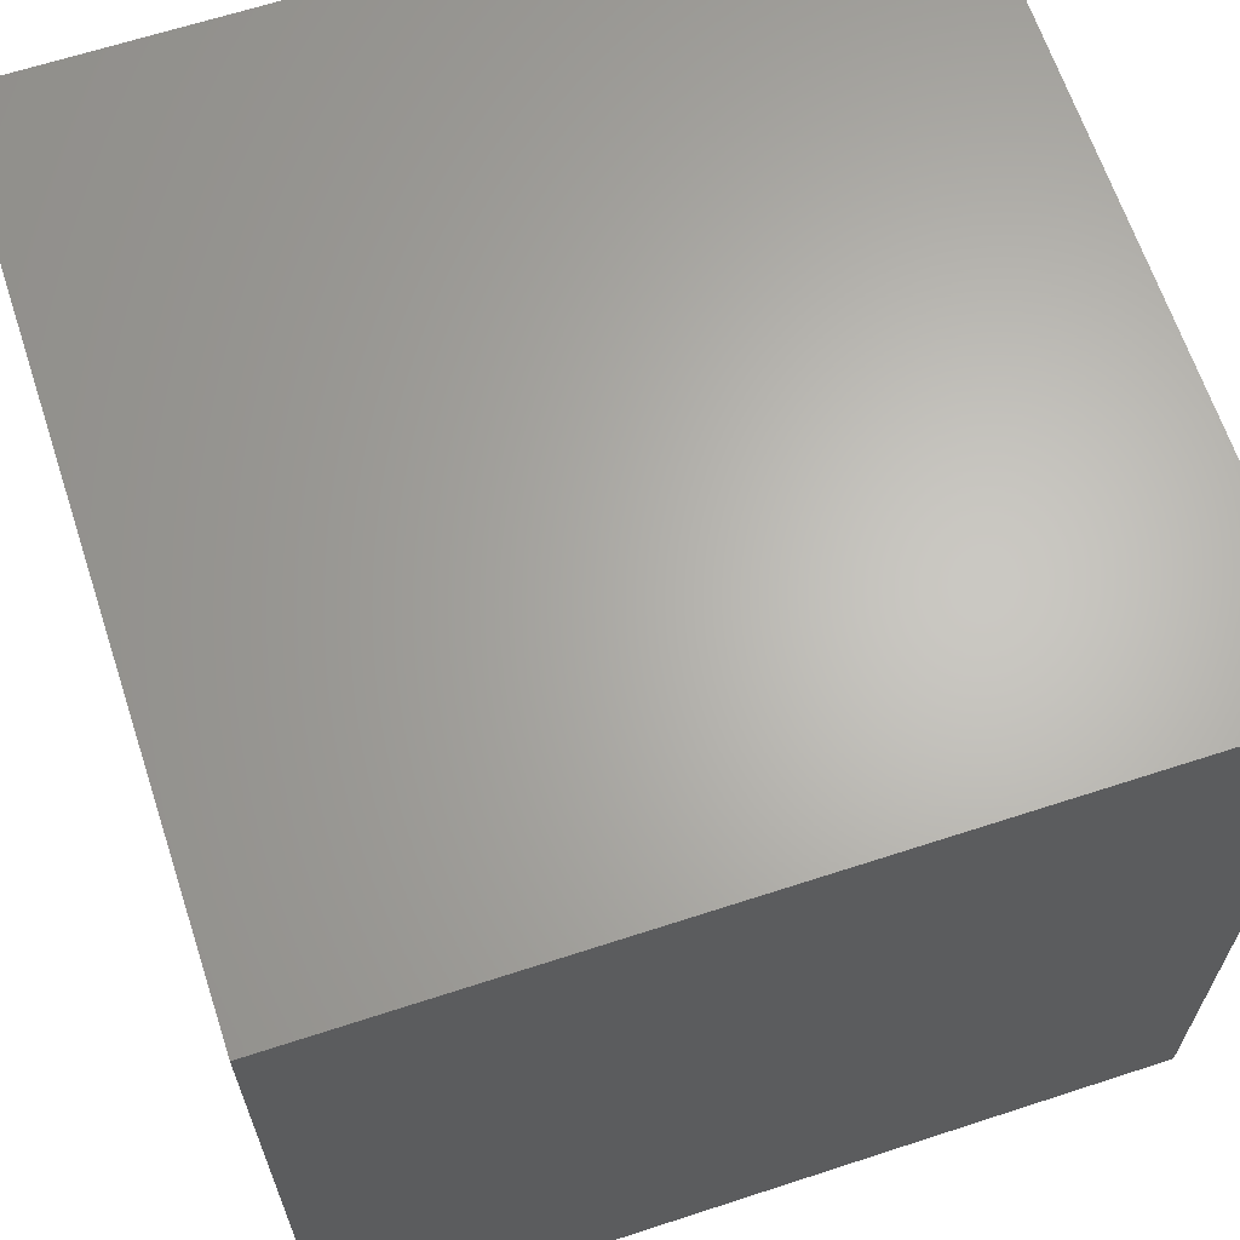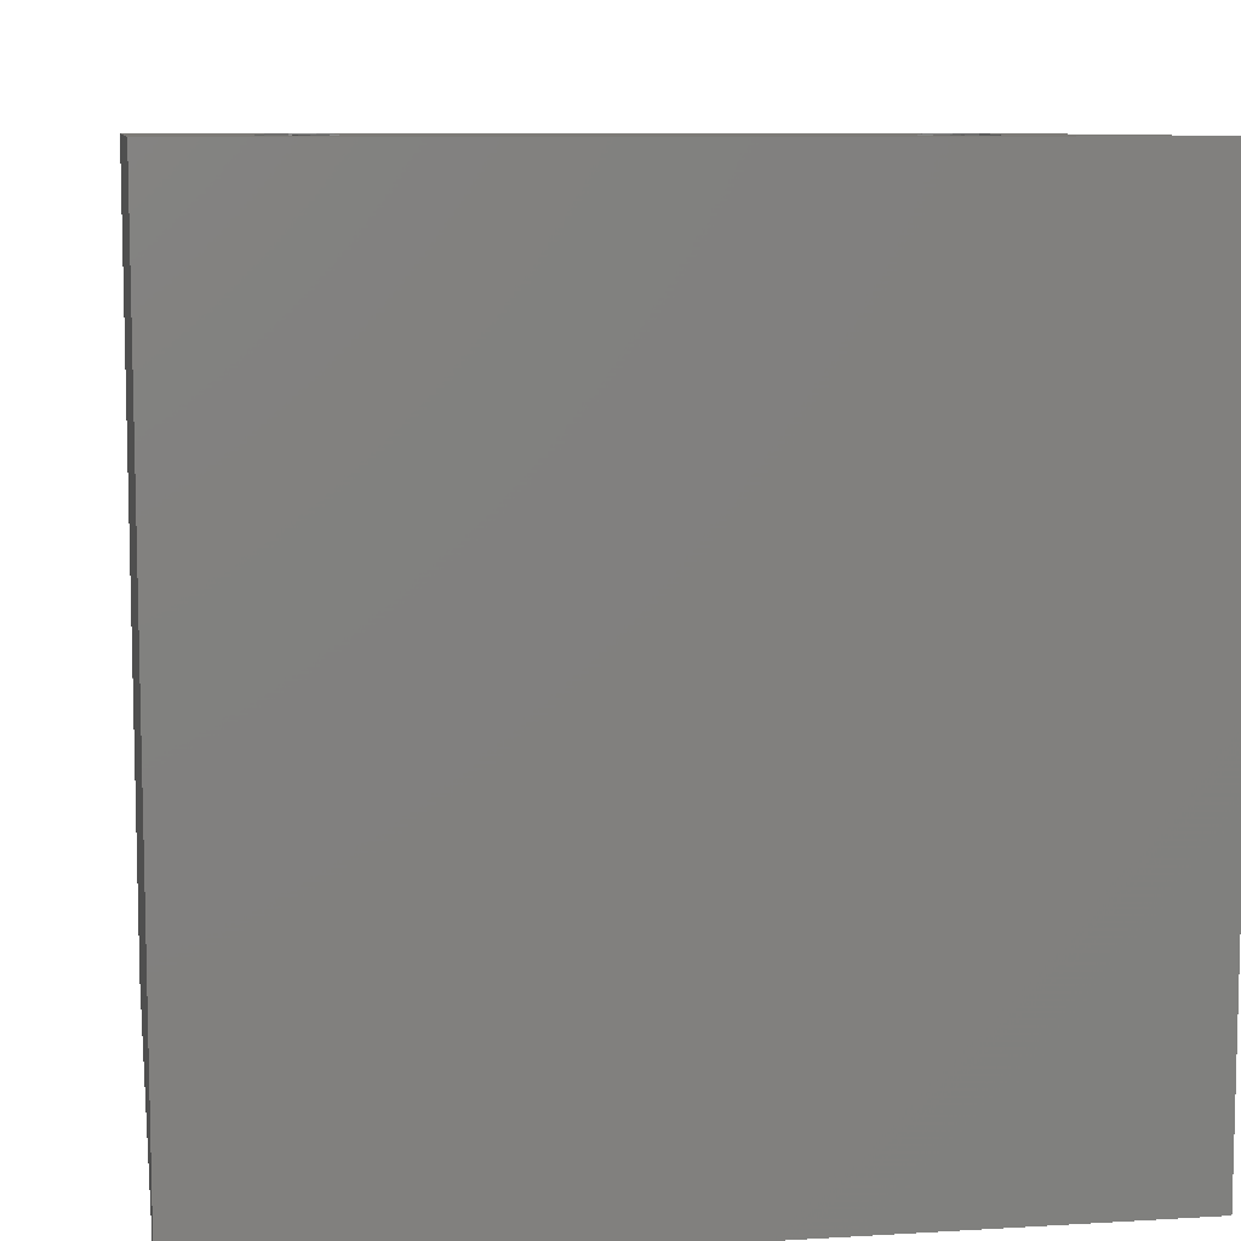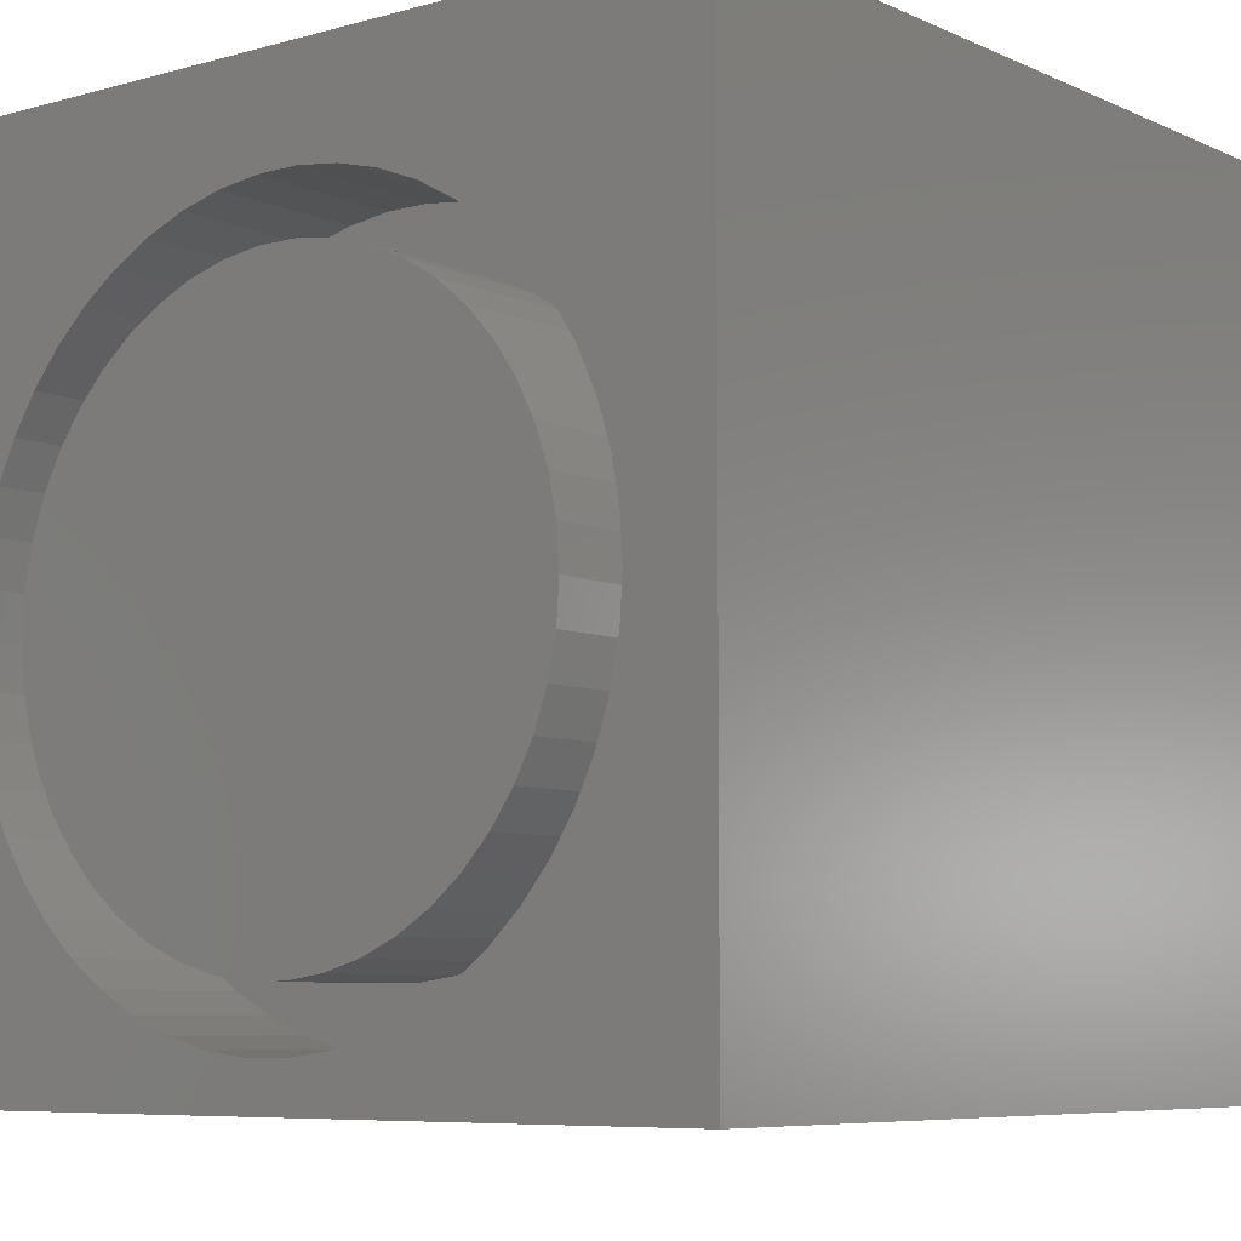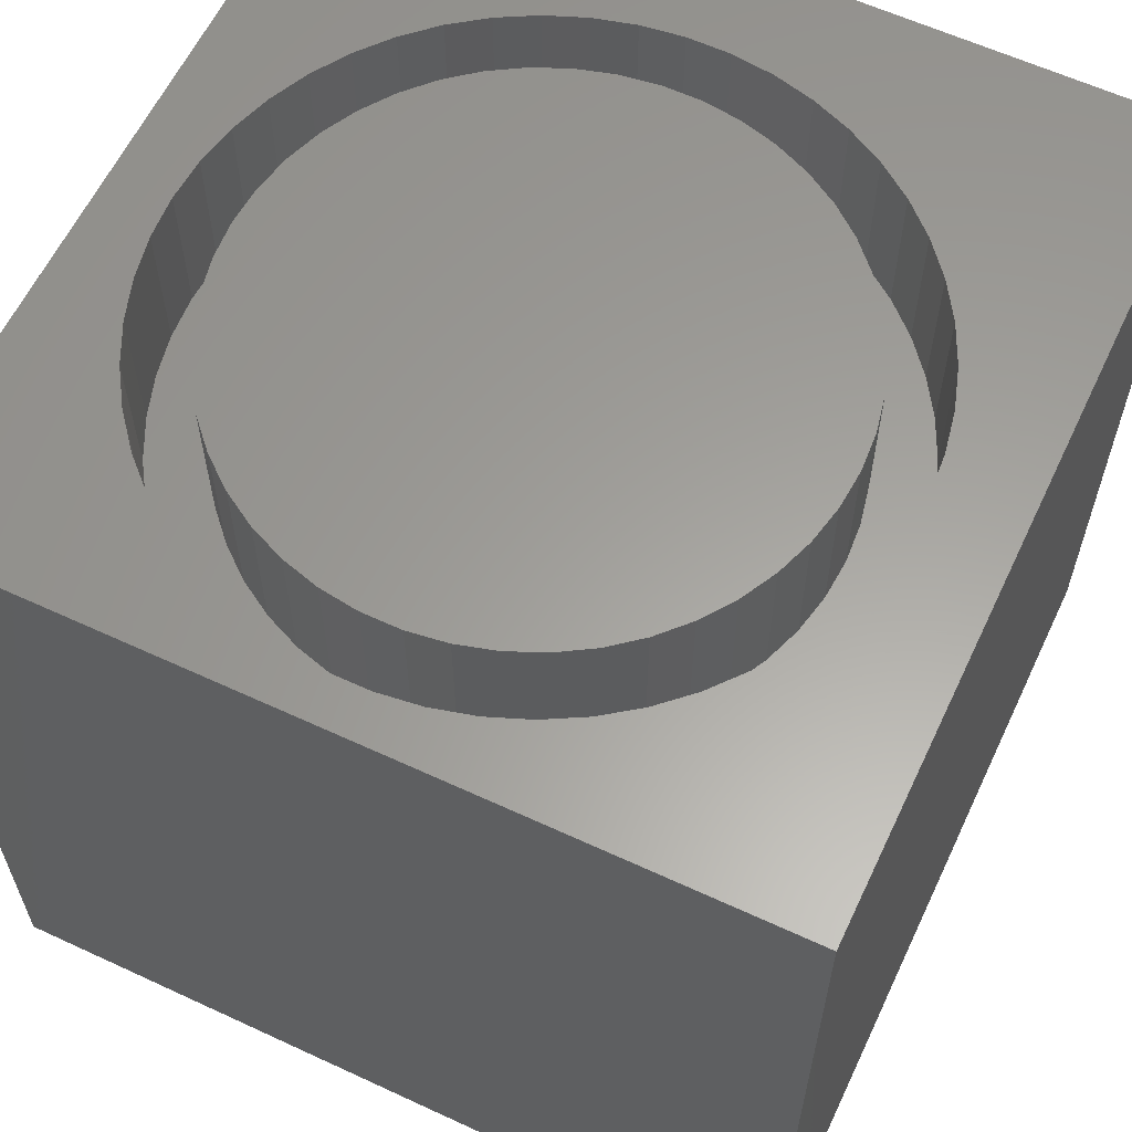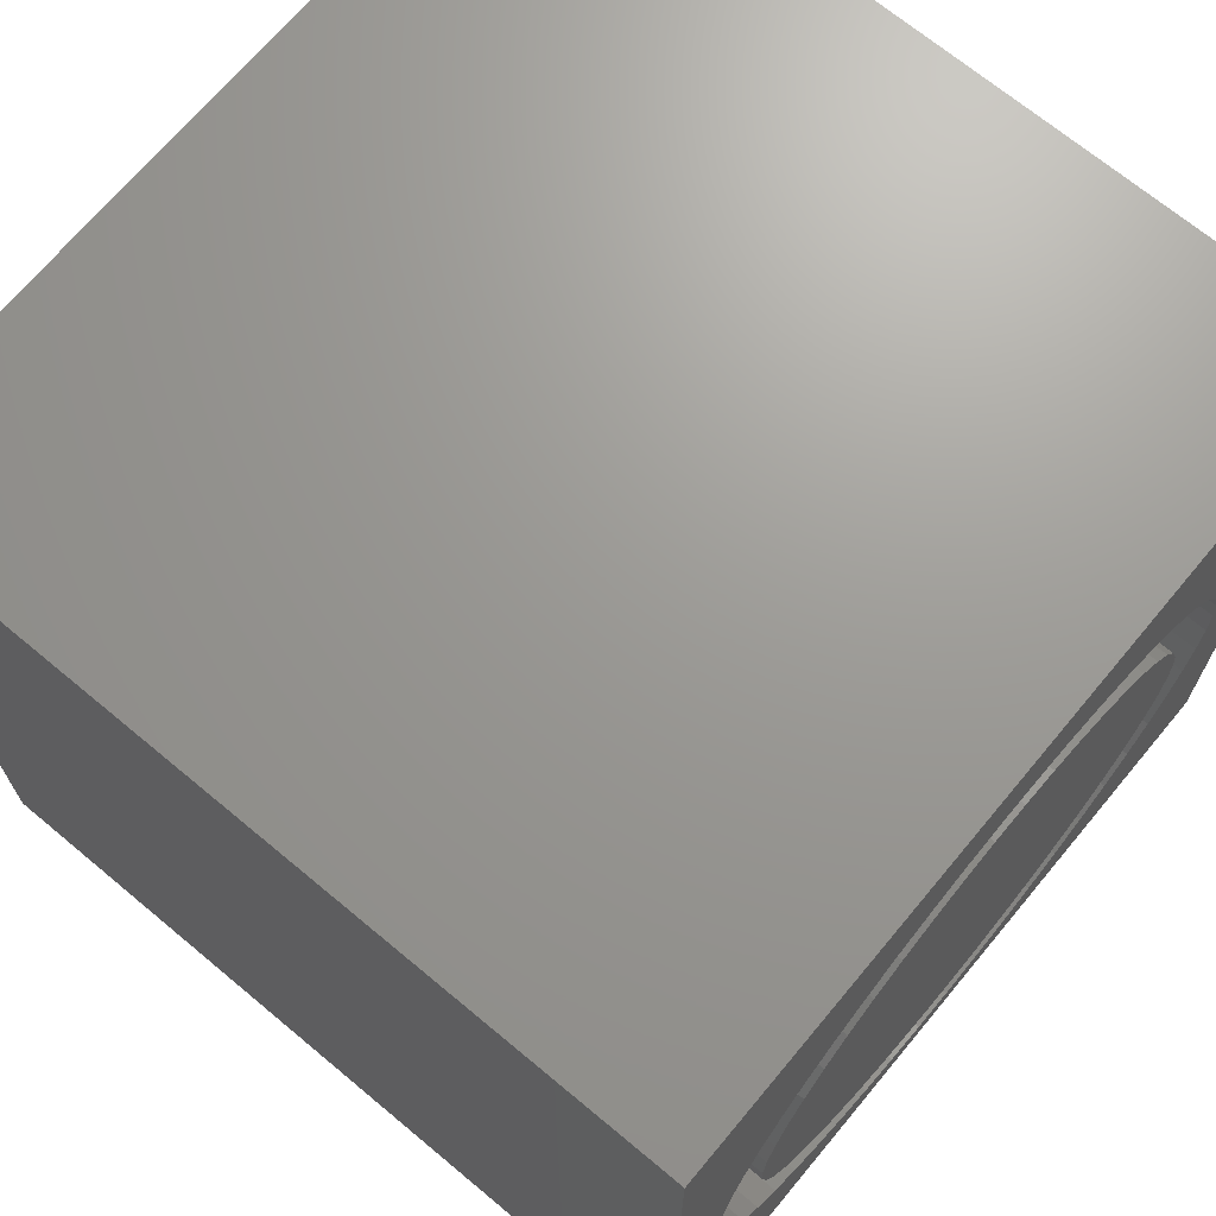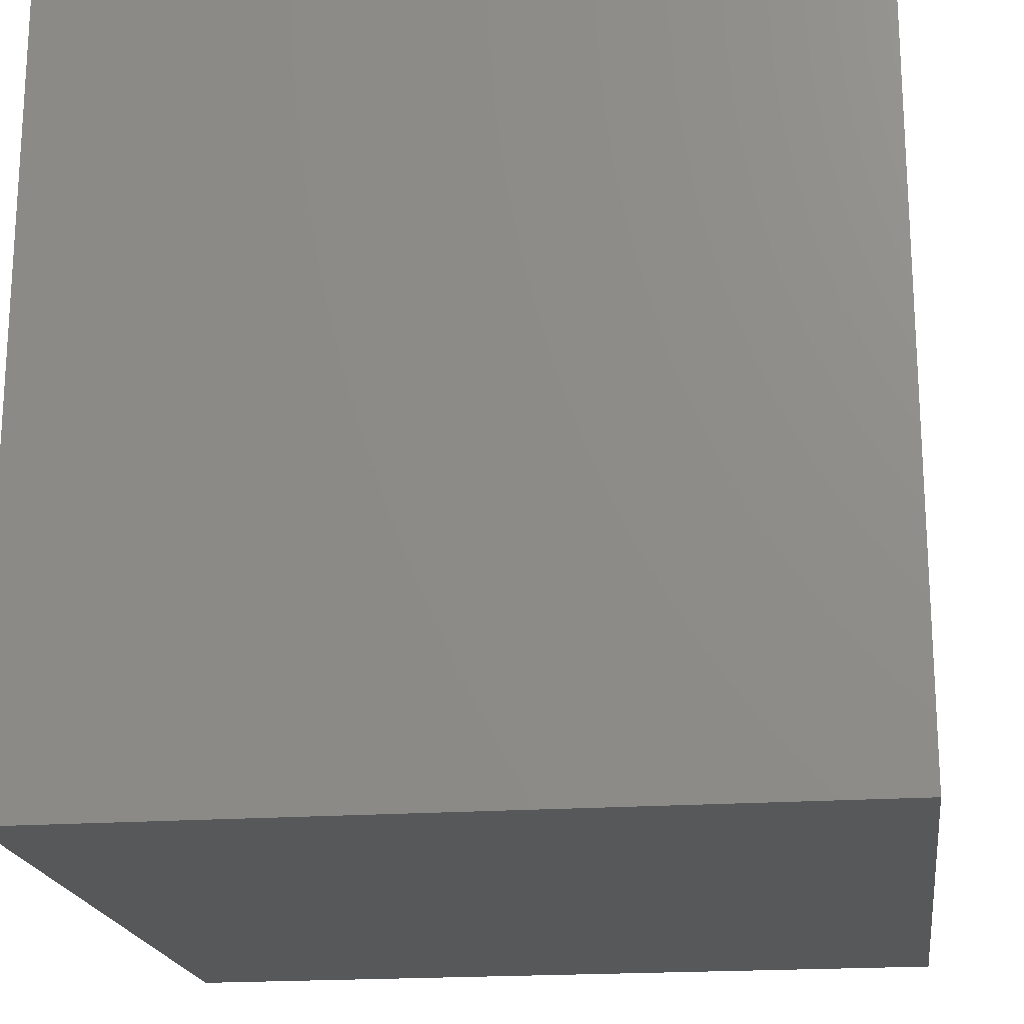
<metadata>
{"format":"stl","ext":"stl","renderer":"f3d","projection":"perspective","resolution":1024,"background":"white","views":[{"elev":65.0,"azim":71.8,"up":"+Y"},{"elev":8.8,"azim":170.9,"up":"+Z"},{"elev":-7.1,"azim":38.5,"up":"+Y"},{"elev":61.0,"azim":25.3,"up":"+Z"},{"elev":69.5,"azim":-50.2,"up":"+Y"},{"elev":-19.4,"azim":-172.3,"up":"+Y"}]}
</metadata>
<code>
# stl→obj: 200 verts, 396 faces
v 0 10 10
v 0 10 0
v 0 0 10
v 0 0 0
v 10 10 10
v 8.968 5.173 10
v 9.001 4.655 10
v 10 0 10
v 8.968 4.137 10
v 8.871 3.627 10
v 7.503 7.838 10
v 7.881 7.483 10
v 8.211 7.083 10
v 8.49 6.645 10
v 8.71 6.176 10
v 8.871 5.682 10
v 6.146 8.584 10
v 6.628 8.393 10
v 7.083 8.143 10
v 8.71 3.134 10
v 8.49 2.664 10
v 8.211 2.226 10
v 7.083 1.167 10
v 6.628 0.9166 10
v 6.146 0.7256 10
v 2.655 1.167 10
v 2.236 1.471 10
v 1.857 1.827 10
v 1.527 2.226 10
v 4.095 8.713 10
v 4.61 8.778 10
v 5.128 8.778 10
v 5.643 8.713 10
v 7.881 1.827 10
v 7.503 1.471 10
v 1.249 2.664 10
v 1.028 3.134 10
v 0.8674 3.627 10
v 2.655 8.143 10
v 3.11 8.393 10
v 3.592 8.584 10
v 5.643 0.5965 10
v 5.128 0.5315 10
v 4.61 0.5315 10
v 4.095 0.5965 10
v 3.592 0.7256 10
v 3.11 0.9166 10
v 1.527 7.083 10
v 1.857 7.483 10
v 2.236 7.838 10
v 0.8674 5.682 10
v 1.028 6.176 10
v 1.249 6.645 10
v 0.7702 4.137 10
v 0.7376 4.655 10
v 0.7702 5.173 10
v 10 10 0
v 10 0 0
v 8.968 4.137 8.191
v 9.001 4.655 8.191
v 8.968 5.173 8.191
v 8.871 5.682 8.191
v 8.71 6.176 8.191
v 8.49 6.645 8.191
v 8.211 7.083 8.191
v 7.881 7.483 8.191
v 7.503 7.838 8.191
v 7.083 8.143 8.191
v 6.628 8.393 8.191
v 6.146 8.584 8.191
v 5.643 8.713 8.191
v 5.128 8.778 8.191
v 4.61 8.778 8.191
v 4.095 8.713 8.191
v 3.592 8.584 8.191
v 3.11 8.393 8.191
v 2.655 8.143 8.191
v 2.236 7.838 8.191
v 1.857 7.483 8.191
v 1.527 7.083 8.191
v 1.249 6.645 8.191
v 1.028 6.176 8.191
v 0.8674 5.682 8.191
v 0.7702 5.173 8.191
v 0.7376 4.655 8.191
v 0.7702 4.137 8.191
v 0.8674 3.627 8.191
v 1.028 3.134 8.191
v 1.249 2.664 8.191
v 1.527 2.226 8.191
v 1.857 1.827 8.191
v 2.236 1.471 8.191
v 2.655 1.167 8.191
v 3.11 0.9166 8.191
v 3.592 0.7256 8.191
v 4.095 0.5965 8.191
v 4.61 0.5315 8.191
v 5.128 0.5315 8.191
v 5.643 0.5965 8.191
v 6.146 0.7256 8.191
v 6.628 0.9166 8.191
v 7.083 1.167 8.191
v 7.503 1.471 8.191
v 7.881 1.827 8.191
v 8.211 2.226 8.191
v 8.49 2.664 8.191
v 8.71 3.134 8.191
v 8.871 3.627 8.191
v 7.217 2.141 8.191
v 7.537 2.484 8.191
v 7.808 2.868 8.191
v 8.024 3.285 8.191
v 8.181 3.727 8.191
v 8.276 4.187 8.191
v 8.308 4.655 8.191
v 8.276 5.123 8.191
v 8.181 5.583 8.191
v 8.024 6.025 8.191
v 7.808 6.442 8.191
v 7.537 6.825 8.191
v 7.217 7.168 8.191
v 6.852 7.465 8.191
v 6.451 7.709 8.191
v 6.021 7.896 8.191
v 5.569 8.022 8.191
v 5.104 8.086 8.191
v 4.634 8.086 8.191
v 4.169 8.022 8.191
v 3.717 7.896 8.191
v 3.287 7.709 8.191
v 2.886 7.465 8.191
v 2.522 7.168 8.191
v 2.201 6.825 8.191
v 1.93 6.442 8.191
v 1.714 6.025 8.191
v 1.557 5.583 8.191
v 1.462 5.123 8.191
v 1.43 4.655 8.191
v 1.462 4.187 8.191
v 1.557 3.727 8.191
v 1.714 3.285 8.191
v 1.93 2.868 8.191
v 2.201 2.484 8.191
v 2.522 2.141 8.191
v 2.886 1.845 8.191
v 3.287 1.601 8.191
v 3.717 1.414 8.191
v 4.169 1.287 8.191
v 4.634 1.223 8.191
v 5.104 1.223 8.191
v 5.569 1.287 8.191
v 6.021 1.414 8.191
v 6.451 1.601 8.191
v 6.852 1.845 8.191
v 8.308 4.655 10
v 8.276 4.187 10
v 8.181 3.727 10
v 8.024 3.285 10
v 7.808 2.868 10
v 7.537 2.484 10
v 7.217 2.141 10
v 6.852 1.845 10
v 6.451 1.601 10
v 6.021 1.414 10
v 5.569 1.287 10
v 5.104 1.223 10
v 4.634 1.223 10
v 4.169 1.287 10
v 3.717 1.414 10
v 3.287 1.601 10
v 2.886 1.845 10
v 2.522 2.141 10
v 2.201 2.484 10
v 1.93 2.868 10
v 1.714 3.285 10
v 1.557 3.727 10
v 1.462 4.187 10
v 1.43 4.655 10
v 1.462 5.123 10
v 1.557 5.583 10
v 1.714 6.025 10
v 1.93 6.442 10
v 2.201 6.825 10
v 2.522 7.168 10
v 2.886 7.465 10
v 3.287 7.709 10
v 3.717 7.896 10
v 4.169 8.022 10
v 4.634 8.086 10
v 5.104 8.086 10
v 5.569 8.022 10
v 6.021 7.896 10
v 6.451 7.709 10
v 6.852 7.465 10
v 7.217 7.168 10
v 7.537 6.825 10
v 7.808 6.442 10
v 8.024 6.025 10
v 8.181 5.583 10
v 8.276 5.123 10
f 1 2 3
f 3 2 4
f 5 6 7
f 5 7 8
f 8 7 9
f 8 9 10
f 11 12 5
f 5 12 13
f 5 13 14
f 14 15 5
f 5 15 16
f 5 16 6
f 17 18 5
f 5 18 19
f 5 19 11
f 10 20 8
f 8 20 21
f 8 21 22
f 23 24 8
f 8 24 25
f 26 27 3
f 3 27 28
f 3 28 29
f 30 31 1
f 1 31 32
f 1 32 5
f 5 32 33
f 5 33 17
f 22 34 8
f 8 34 35
f 8 35 23
f 29 36 3
f 3 36 37
f 3 37 38
f 39 40 1
f 1 40 41
f 1 41 30
f 25 42 8
f 8 42 43
f 8 43 3
f 3 43 44
f 3 44 45
f 45 46 3
f 3 46 47
f 3 47 26
f 48 49 1
f 1 49 50
f 1 50 39
f 51 52 1
f 1 52 53
f 1 53 48
f 38 54 3
f 3 54 55
f 3 55 1
f 1 55 56
f 1 56 51
f 57 5 58
f 58 5 8
f 2 57 4
f 4 57 58
f 5 57 1
f 1 57 2
f 58 8 4
f 4 8 3
f 59 7 60
f 60 7 6
f 60 6 61
f 61 6 16
f 61 16 62
f 62 16 15
f 62 15 63
f 63 15 14
f 63 14 64
f 64 14 13
f 64 13 65
f 65 13 12
f 65 12 66
f 66 12 11
f 66 11 67
f 67 11 19
f 67 19 68
f 68 19 18
f 68 18 69
f 69 18 17
f 69 17 70
f 70 17 33
f 70 33 71
f 71 33 32
f 71 32 72
f 72 32 31
f 72 31 73
f 73 31 30
f 73 30 74
f 74 30 41
f 74 41 75
f 75 41 40
f 75 40 76
f 76 40 39
f 76 39 77
f 77 39 50
f 77 50 78
f 78 50 49
f 78 49 79
f 79 49 48
f 79 48 80
f 80 48 53
f 80 53 81
f 81 53 52
f 81 52 82
f 82 52 51
f 82 51 83
f 83 51 56
f 83 56 84
f 84 56 55
f 84 55 85
f 85 55 54
f 85 54 86
f 86 54 38
f 86 38 87
f 87 38 37
f 87 37 88
f 88 37 36
f 88 36 89
f 89 36 29
f 89 29 90
f 90 29 28
f 90 28 91
f 91 28 27
f 91 27 92
f 92 27 26
f 92 26 93
f 93 26 47
f 93 47 94
f 94 47 46
f 94 46 95
f 95 46 45
f 95 45 96
f 96 45 44
f 96 44 97
f 97 44 43
f 97 43 98
f 98 43 42
f 98 42 99
f 99 42 25
f 99 25 100
f 100 25 24
f 100 24 101
f 101 24 23
f 101 23 102
f 102 23 35
f 102 35 103
f 103 35 34
f 103 34 104
f 104 34 22
f 104 22 105
f 105 22 21
f 105 21 106
f 106 21 20
f 106 20 107
f 107 20 10
f 107 10 108
f 108 10 9
f 108 9 59
f 59 9 7
f 109 104 110
f 110 104 105
f 110 105 111
f 111 105 106
f 111 106 112
f 112 106 107
f 112 107 113
f 113 107 108
f 113 108 114
f 114 108 59
f 114 59 115
f 115 59 60
f 115 60 116
f 116 60 61
f 116 61 117
f 117 61 62
f 117 62 118
f 118 62 63
f 118 63 119
f 119 63 64
f 119 64 120
f 64 65 120
f 120 65 66
f 120 66 121
f 121 66 67
f 121 67 122
f 122 67 68
f 122 68 123
f 123 68 69
f 123 69 124
f 124 69 70
f 124 70 125
f 125 70 71
f 125 71 126
f 126 71 72
f 126 72 127
f 127 72 73
f 127 73 128
f 128 73 74
f 128 74 129
f 129 74 75
f 129 75 130
f 130 75 76
f 130 76 131
f 131 76 77
f 131 77 132
f 77 78 132
f 132 78 79
f 132 79 133
f 133 79 80
f 133 80 134
f 134 80 81
f 134 81 135
f 135 81 82
f 135 82 136
f 136 82 83
f 136 83 137
f 137 83 84
f 137 84 138
f 138 84 85
f 138 85 139
f 139 85 86
f 139 86 140
f 140 86 87
f 140 87 141
f 141 87 88
f 141 88 142
f 142 88 89
f 142 89 143
f 89 90 143
f 143 90 91
f 143 91 144
f 144 91 92
f 144 92 145
f 145 92 93
f 145 93 146
f 146 93 94
f 146 94 147
f 147 94 95
f 147 95 148
f 148 95 96
f 148 96 149
f 149 96 97
f 149 97 150
f 150 97 98
f 150 98 151
f 151 98 99
f 151 99 152
f 152 99 100
f 152 100 153
f 153 100 101
f 153 101 154
f 154 101 102
f 154 102 109
f 109 102 103
f 109 103 104
f 116 155 115
f 115 155 156
f 115 156 114
f 114 156 157
f 114 157 113
f 113 157 158
f 113 158 112
f 112 158 159
f 112 159 111
f 111 159 160
f 111 160 110
f 110 160 161
f 110 161 109
f 109 161 162
f 109 162 154
f 154 162 163
f 154 163 153
f 153 163 164
f 153 164 152
f 152 164 165
f 152 165 151
f 151 165 166
f 151 166 150
f 150 166 167
f 150 167 149
f 149 167 168
f 149 168 148
f 148 168 169
f 148 169 147
f 147 169 170
f 147 170 146
f 146 170 171
f 146 171 145
f 145 171 172
f 145 172 144
f 144 172 173
f 144 173 143
f 143 173 174
f 143 174 142
f 142 174 175
f 142 175 141
f 141 175 176
f 141 176 140
f 140 176 177
f 140 177 139
f 139 177 178
f 139 178 138
f 138 178 179
f 138 179 137
f 137 179 180
f 137 180 136
f 136 180 181
f 136 181 135
f 135 181 182
f 135 182 134
f 134 182 183
f 134 183 133
f 133 183 184
f 133 184 132
f 132 184 185
f 132 185 131
f 131 185 186
f 131 186 130
f 130 186 187
f 130 187 129
f 129 187 188
f 129 188 128
f 128 188 189
f 128 189 127
f 127 189 190
f 127 190 126
f 126 190 191
f 126 191 125
f 125 191 192
f 125 192 124
f 124 192 193
f 124 193 123
f 123 193 194
f 123 194 122
f 122 194 195
f 122 195 121
f 121 195 196
f 121 196 120
f 120 196 197
f 120 197 119
f 119 197 198
f 119 198 118
f 118 198 199
f 118 199 117
f 117 199 200
f 117 200 116
f 116 200 155
f 187 186 156
f 186 160 159
f 171 186 185
f 171 170 186
f 186 170 169
f 186 169 168
f 163 186 164
f 164 186 165
f 163 162 186
f 186 162 161
f 186 161 160
f 187 156 188
f 188 156 155
f 188 155 200
f 185 184 171
f 171 184 183
f 171 183 182
f 182 181 171
f 171 181 180
f 171 180 172
f 180 176 175
f 168 167 186
f 186 167 166
f 186 166 165
f 159 158 186
f 186 158 157
f 186 157 156
f 179 178 180
f 180 178 177
f 180 177 176
f 175 174 180
f 180 174 173
f 180 173 172
f 200 199 188
f 188 199 198
f 188 198 197
f 195 194 193
f 193 192 195
f 195 192 191
f 195 191 190
f 197 196 188
f 188 196 195
f 188 195 189
f 189 195 190

</code>
